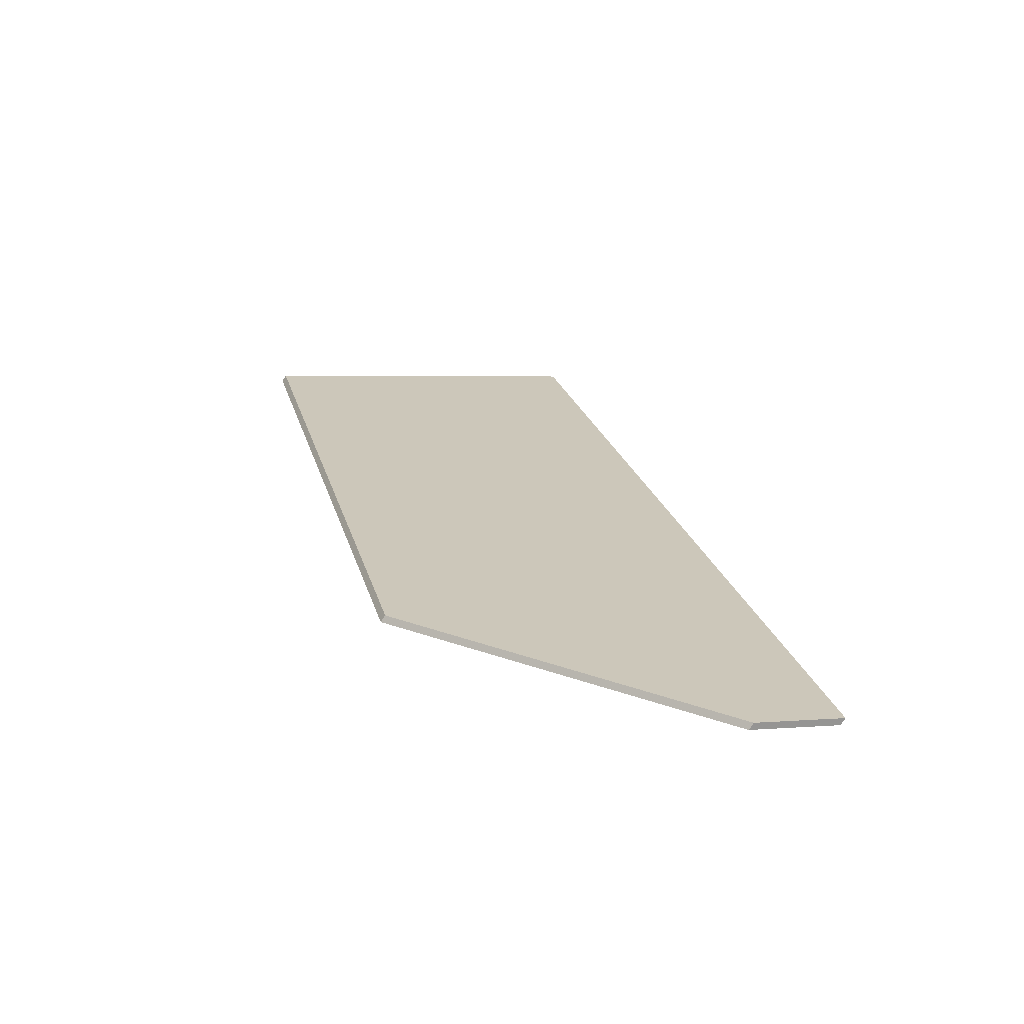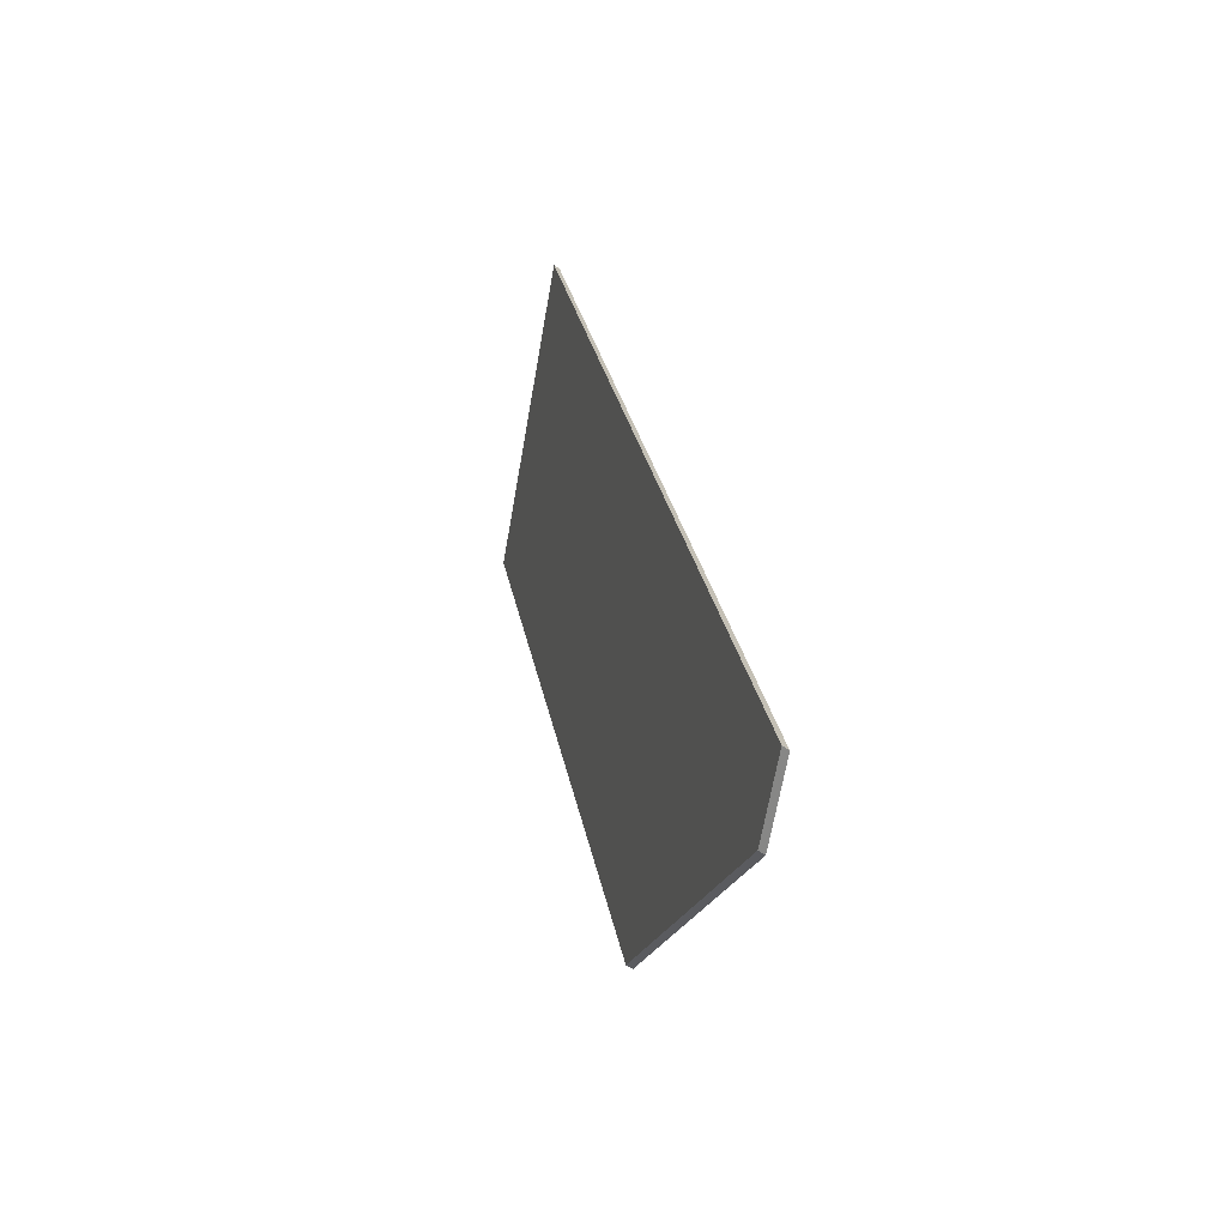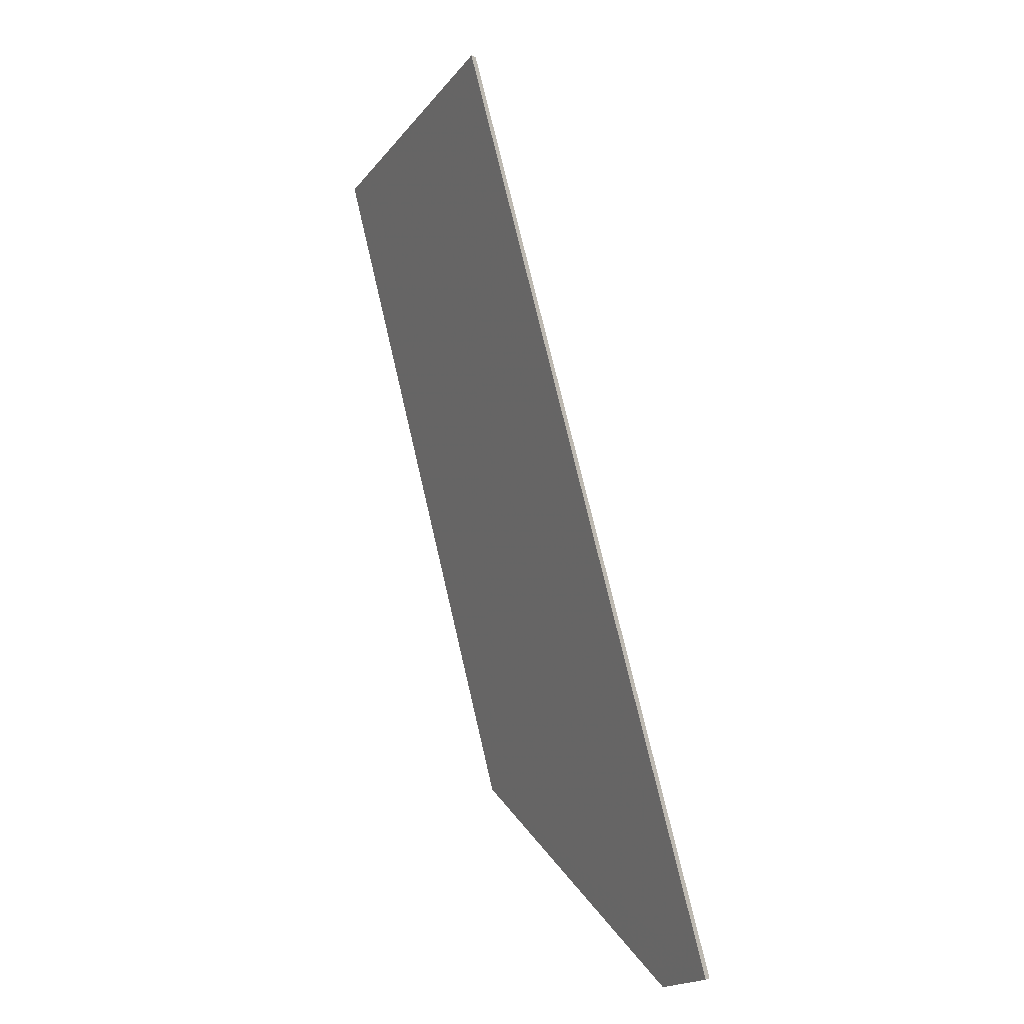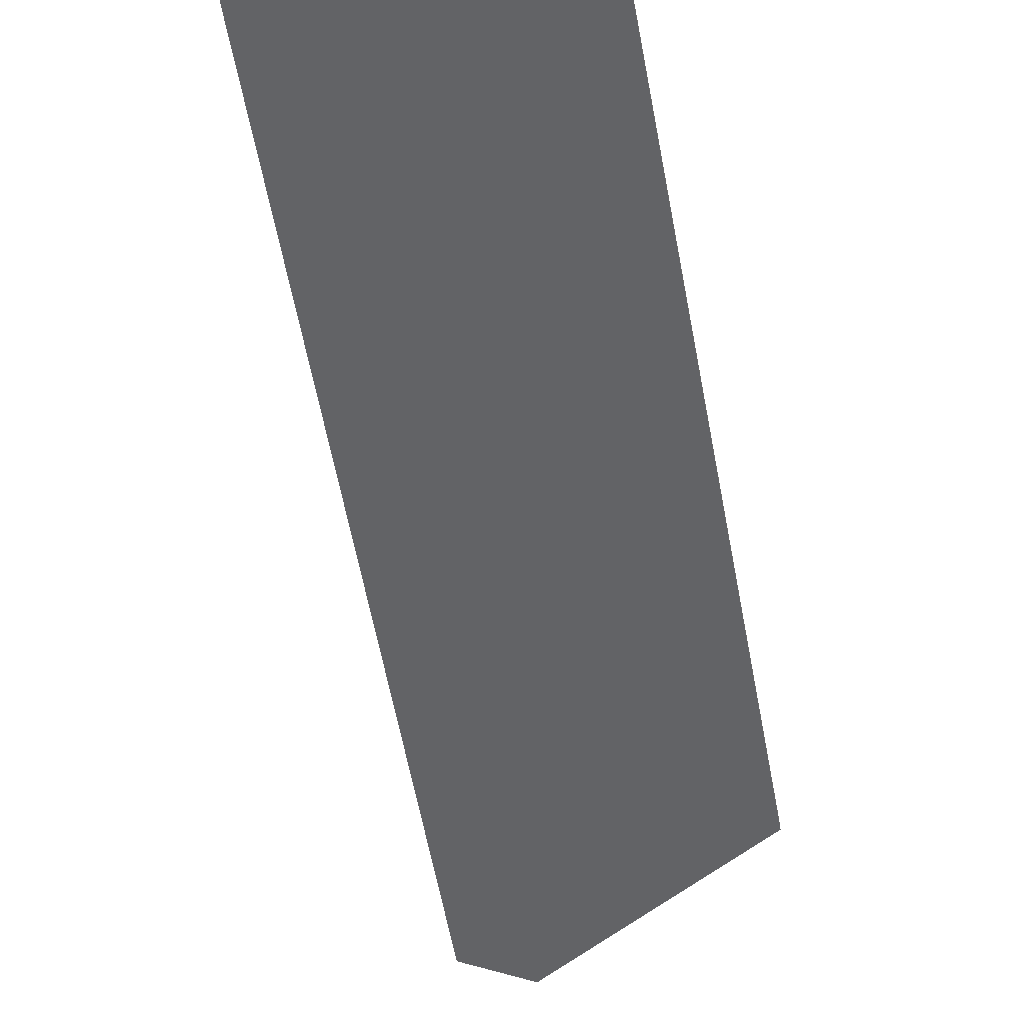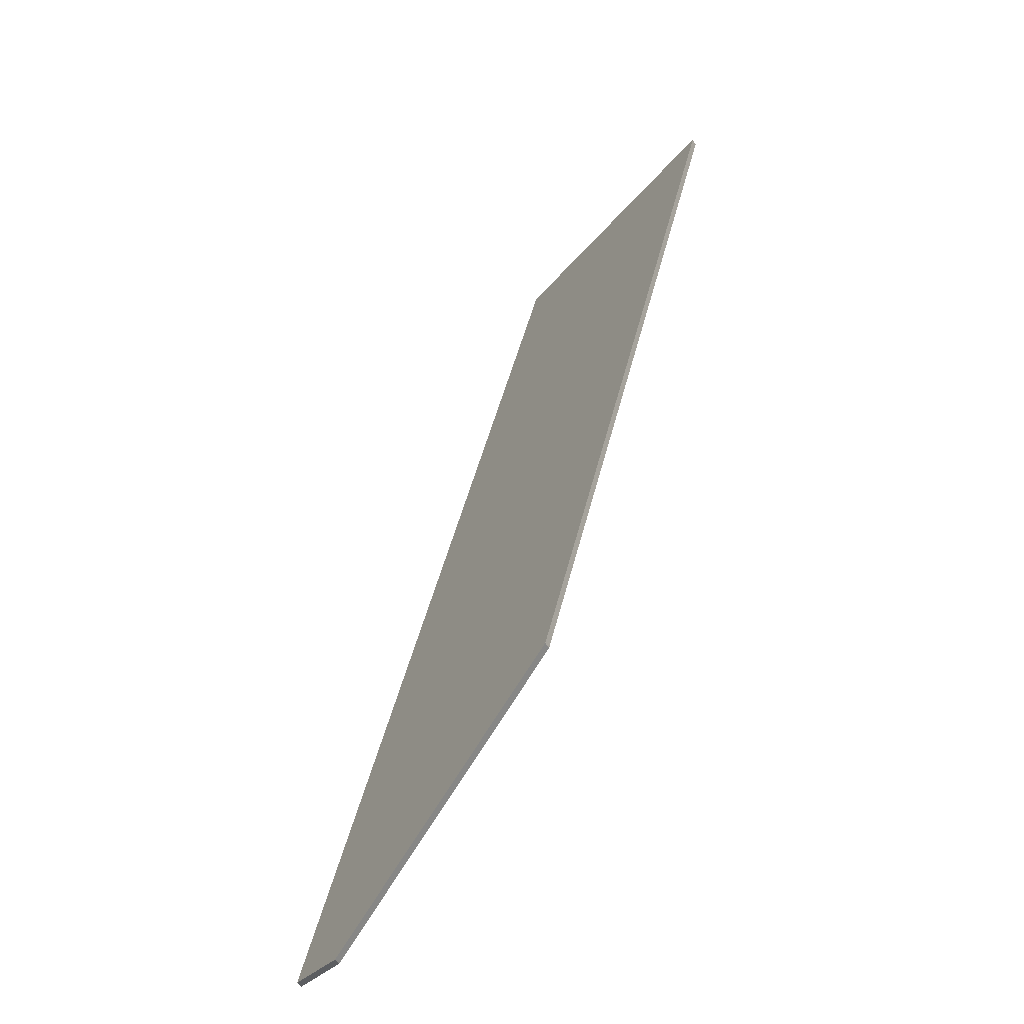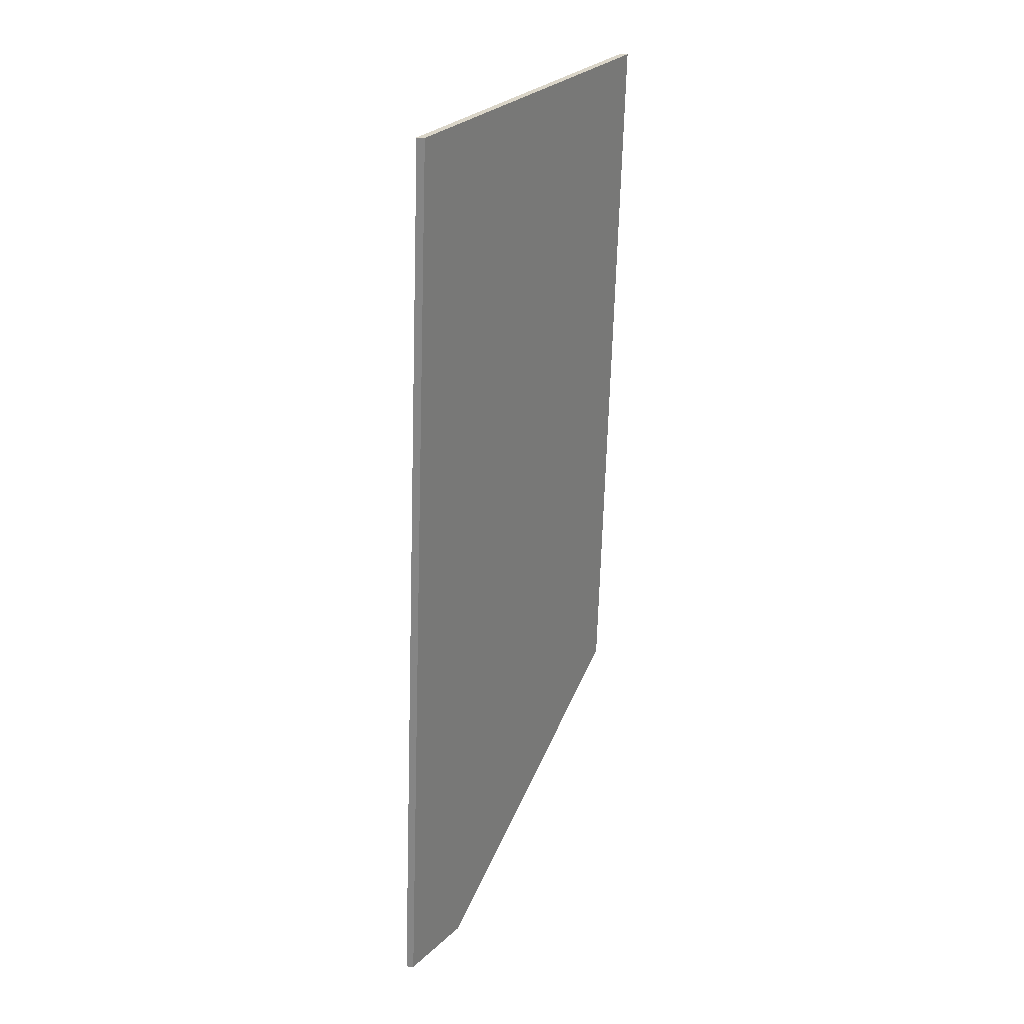
<metadata>
{"format":"obj","ext":"obj","renderer":"f3d","projection":"perspective","resolution":1024,"background":"white","views":[{"elev":-76.8,"azim":146.7,"up":"+Z"},{"elev":-49.0,"azim":-131.0,"up":"+Z"},{"elev":-2.3,"azim":-146.5,"up":"+Z"},{"elev":-58.1,"azim":26.6,"up":"+Y"},{"elev":-47.0,"azim":27.6,"up":"+Z"},{"elev":44.3,"azim":-84.8,"up":"+Z"}]}
</metadata>
<code>
v 5.252 -0.07477 -4.227
v 5.169 -0.03603 -4.273
v 5.15 -0.0242 -4.267
v 5.227 -0.02632 -4.008
v 5.308 -0.07477 -4.03
v 5.252 -0.07692 -4.227
v 5.308 -0.07692 -4.03
v 5.227 -0.02847 -4.008
v 5.15 -0.02635 -4.267
v 5.169 -0.03818 -4.273
v 5.308 -0.07692 -4.03
v 5.252 -0.07692 -4.227
v 5.252 -0.07477 -4.227
v 5.308 -0.07477 -4.03
v 5.227 -0.02847 -4.008
v 5.308 -0.07692 -4.03
v 5.308 -0.07477 -4.03
v 5.227 -0.02632 -4.008
v 5.15 -0.02635 -4.267
v 5.227 -0.02847 -4.008
v 5.227 -0.02632 -4.008
v 5.15 -0.0242 -4.267
v 5.169 -0.03818 -4.273
v 5.15 -0.02635 -4.267
v 5.15 -0.0242 -4.267
v 5.169 -0.03603 -4.273
v 5.252 -0.07692 -4.227
v 5.169 -0.03818 -4.273
v 5.169 -0.03603 -4.273
v 5.252 -0.07477 -4.227
f 1 2 3
f 1 3 4
f 1 4 5
f 6 7 8
f 6 8 9
f 6 9 10
f 11 12 13
f 11 13 14
f 15 16 17
f 15 17 18
f 19 20 21
f 19 21 22
f 23 24 25
f 23 25 26
f 27 28 29
f 27 29 30

</code>
